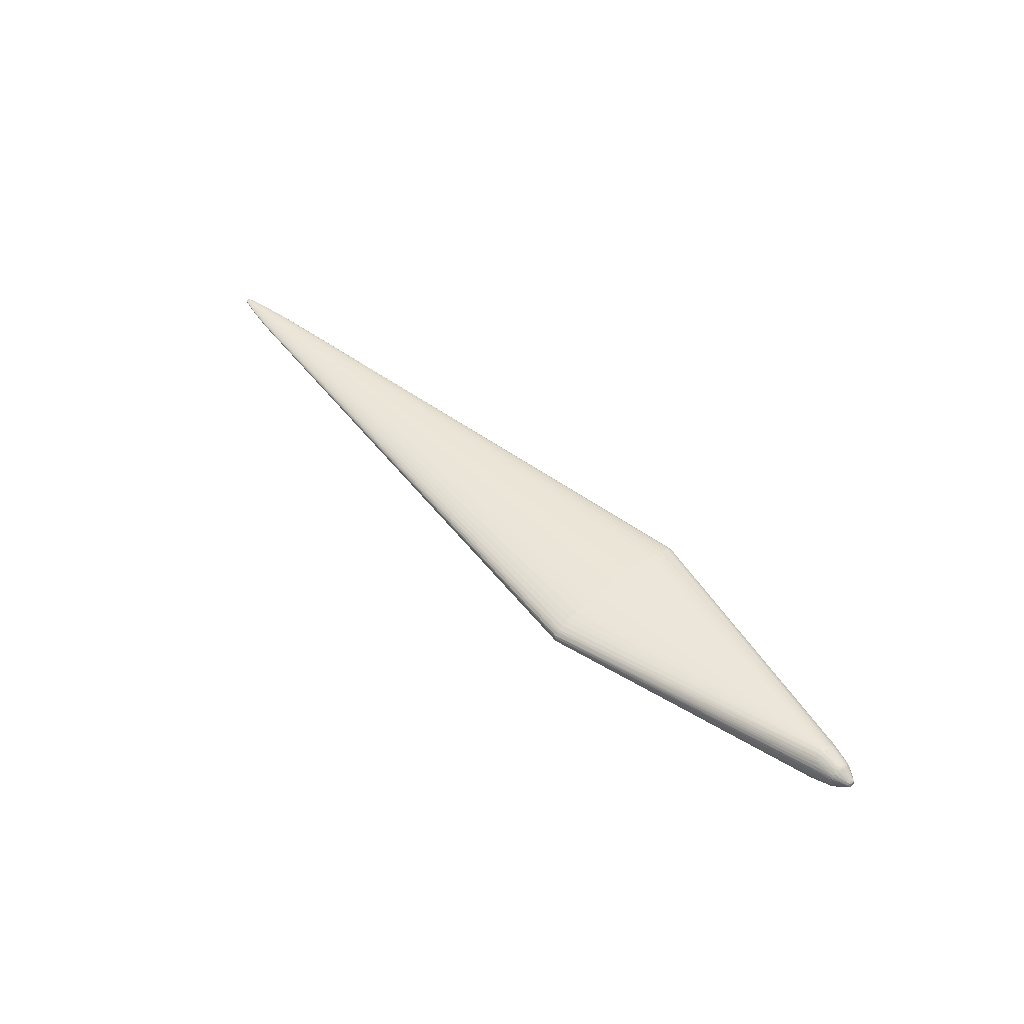
<metadata>
{"format":"obj","ext":"obj","renderer":"f3d","projection":"perspective","resolution":1024,"background":"white","views":[{"elev":48.2,"azim":-132.9,"up":"+Z"}]}
</metadata>
<code>
v -0.3295 0.01672 0.01106
v -0.02971 0.04757 0.01726
v -0.02971 -0.04748 -0.01702
v 0.6294 -0.0002115 -0.0007382
v 0.6259 0.004214 1.329e-06
v 0.5734 0.01095 -0.001964
v 0.589 0.01166 -7.769e-05
v 0.5865 -0.001044 -0.002995
v 0.5865 0.0011 0.003347
v 0.5917 0.008562 0.001976
v 0.6294 0.0002659 0.001099
v 0.6259 -0.004159 0.0003585
v 0.5734 -0.01089 0.002314
v 0.589 -0.0116 0.0004309
v 0.5917 -0.008506 -0.001622
v -0.3298 -0.01251 0.01568
v -0.3297 0.004087 0.02
v -0.3515 0.01142 0.007056
v -0.3487 -0.01396 0.002778
v -0.3503 -0.01103 0.00843
v -0.3507 -0.007763 -0.01143
v -0.3508 0.006434 -0.01227
v 0.6074 0.00648 -0.0012
v 0.5678 0.01482 0.0002069
v 0.5755 0.004603 -0.003128
v 0.5755 -0.0002482 -0.003336
v 0.5989 0.001648 0.002885
v 0.5859 0.01144 0.00117
v 0.6074 -0.006425 0.001556
v 0.5678 -0.01476 0.0001423
v 0.5755 -0.004546 0.003479
v 0.5858 -0.01139 -0.0008175
v -0.3292 0.01951 -0.003587
v -0.33 -0.008299 0.01833
v -0.328 -0.01985 -0.002373
v -0.3285 -0.01192 0.01668
v -0.3525 -0.003366 0.01258
v -0.3525 -0.009294 -0.008688
v -0.3508 0.008974 0.01058
v -0.3467 -0.0115 0.009612
v -0.352 0.01282 -0.0005891
v -0.03045 -0.0854 0.008959
v -0.03044 0.08549 -0.008719
v -0.03097 -0.08556 -0.007102
v -0.03097 0.08565 0.007342
v 0.6337 0.0002246 1.462e-05
v 0.5989 -0.001592 -0.002531
v 0.5755 0.0003051 0.003687
v 0.5785 0.01227 0.001329
v 0.6004 0.005013 0.002404
v 0.5785 -0.01221 -0.0009776
v 0.6004 -0.004958 -0.002049
v -0.3661 0.0002016 -0.002702
v -0.3285 0.01214 -0.01636
v -0.3525 0.008754 0.009419
v -0.347 0.0092 0.01199
v -0.3472 0.009332 -0.01163
v -0.02928 0.06595 0.01437
v -0.02929 -0.06586 -0.01413
v 0.6305 0.001422 -0.0004651
v 0.619 0.004942 -0.0007233
v 0.5905 0.002671 -0.002792
v 0.5892 0.005282 0.002825
v 0.5965 0.01003 0.0008331
v 0.6101 0.007889 0.0004154
v 0.6021 0.007633 0.001617
v 0.6208 0.005276 0.0007822
v 0.6229 0.003704 0.001176
v 0.6305 -0.001368 0.0008259
v 0.619 -0.004887 0.001082
v 0.5905 -0.002615 0.003146
v 0.5892 -0.005226 -0.002472
v 0.5965 -0.009973 -0.0004786
v 0.6101 -0.007834 -5.842e-05
v 0.6021 -0.007577 -0.001262
v 0.6229 -0.00365 -0.0008165
v 0.6208 -0.005222 -0.0004233
v -0.3659 -0.001941 0.002315
v -0.328 0.01113 0.01746
v -0.328 0.00948 -0.01822
v -0.3268 0.015 -0.01395
v -0.3302 -0.01292 -0.01487
v -0.3477 -0.01006 -0.01081
v -0.3484 -0.004061 -0.0142
v -0.348 -0.01441 -0.0002643
v -0.3513 0.0006434 0.01392
v -0.3468 0.0142 0.004301
v -0.3514 0.01142 -0.007008
v 0.6099 0.007181 -0.0006339
v 0.5777 0.01354 0.000297
v 0.6115 0.001802 0.00229
v 0.6099 -0.007126 0.0009908
v 0.5777 -0.01348 5.412e-05
v -0.3292 -0.01778 -0.008854
v -0.3524 -0.01087 -0.006548
v -0.3462 0.01313 -0.007028
v -0.3529 0.00519 0.01166
v -0.03128 -0.08289 0.01039
v -0.03112 -0.08989 -0.0007969
v -0.03127 0.08298 -0.01015
v -0.03111 0.08998 0.001037
v -0.03013 -0.08312 -0.008632
v -0.03013 0.08321 0.008872
v -0.02999 -0.04644 0.01774
v -0.02919 -0.01163 0.01924
v -0.02998 0.04654 -0.0175
v -0.02918 0.01172 -0.019
v 0.5758 0.0122 -0.00139
v 0.5768 0.01118 0.001886
v 0.5758 -0.01214 0.00174
v 0.5768 -0.01113 -0.001535
v -0.3281 0.02008 1.855e-05
v -0.329 0.01849 -0.007508
v -0.3279 -0.009028 0.01866
v -0.3297 -0.004421 0.01995
v -0.324 -0.002837 -0.02062
v -0.3497 -0.001776 0.01441
v -0.03036 -0.05606 0.01677
v -0.02849 0.0377 0.01812
v -0.03035 0.05615 -0.01653
v -0.02849 -0.03761 -0.01788
v 0.615 0.003047 -0.001591
v 0.565 0.01364 -0.001505
v 0.588 0.01135 -0.0006494
v 0.6044 0.004477 -0.001953
v 0.5811 0.003029 0.003366
v 0.5806 0.009319 0.0023
v 0.5905 0.007074 0.00243
v 0.5995 0.009839 0.0002012
v 0.6121 0.006513 0.001242
v 0.6278 0.002075 0.001038
v 0.615 -0.002992 0.001949
v 0.565 -0.01358 0.001854
v 0.588 -0.0113 0.001002
v 0.6044 -0.004421 0.002308
v 0.5811 -0.002973 -0.003014
v 0.5806 -0.009263 -0.001949
v 0.5905 -0.007018 -0.002076
v 0.5995 -0.009783 0.0001539
v 0.6121 -0.006457 -0.0008849
v 0.6278 -0.002021 -0.0006779
v -0.3659 0.003512 -0.001274
v -0.325 0.007482 -0.01938
v -0.3269 0.01994 0.003526
v -0.3302 0.0142 0.01394
v -0.3506 0.0133 -0.003158
v -0.3504 -0.01342 -0.002251
v -0.3505 0.004645 0.01343
v -0.3508 0.009237 -0.01025
v -0.03051 -0.09003 0.001863
v -0.0305 0.09012 -0.001623
v 0.6313 0.002283 0.0002833
v 0.6124 0.004682 -0.001423
v 0.6008 0.0093 -0.0003613
v 0.5803 0.006174 -0.002733
v 0.5875 0.01024 0.001633
v 0.632 -0.001969 0.0002247
v 0.6124 -0.004626 0.00178
v 0.6008 -0.009244 0.0007166
v 0.5803 -0.006117 0.003084
v 0.5875 -0.01019 -0.00128
v -0.3647 0.003006 0.00334
v -0.3298 0.01233 0.01595
v -0.3246 0.0009521 0.02104
v -0.3268 -0.0005892 -0.02084
v -0.3298 -0.01517 0.01283
v -0.3514 0.002887 -0.01326
v -0.3528 -0.00326 -0.01222
v -0.3527 -0.01023 0.007342
v -0.3505 -0.008654 0.01097
v -0.3525 0.008701 -0.009298
v -0.03138 -0.0873 -0.005249
v -0.03138 0.08739 0.005489
v 0.6169 0.006237 -0.0002574
v 0.6115 -0.001746 -0.001932
v 0.5798 0.01289 0.0007964
v 0.6045 0.003384 0.002469
v 0.6169 -0.006182 0.0006156
v 0.5798 -0.01283 -0.0004449
v 0.6045 -0.003328 -0.002113
v -0.3299 0.01915 0.004071
v -0.3303 -0.001759 -0.01986
v -0.03016 -0.08951 -0.001872
v -0.03016 0.0896 0.002112
v -0.03018 0.07838 0.011
v -0.02948 0.05737 0.01596
v -0.03122 -0.07799 0.01238
v -0.02903 0.001009 0.01939
v -0.02994 0.03662 0.01825
v -0.03121 0.07809 -0.01215
v -0.03018 -0.07829 -0.01076
v -0.02948 -0.05727 -0.01572
v -0.02902 -0.0009183 -0.01915
v -0.02994 -0.03653 -0.01801
v 0.6272 0.003416 -0.0003115
v 0.5875 0.007008 -0.002251
v 0.5857 0.001095 -0.003044
v 0.6043 0.003007 -0.002186
v 0.5895 0.01151 0.0004956
v 0.6272 -0.003362 0.0006716
v 0.6043 -0.002951 0.002541
v 0.5875 -0.006951 0.002604
v 0.5857 -0.001038 0.003396
v 0.5895 -0.01145 -0.0001423
v -0.3659 0.000567 0.002634
v -0.3663 0.00156 -0.0003607
v -0.3277 0.01511 0.01391
v -0.3268 -0.005179 0.02032
v -0.3257 -0.009003 0.01886
v -0.3272 -0.01417 -0.01475
v -0.329 0.005005 -0.01987
v -0.3241 0.004204 -0.02036
v -0.33 -0.005151 -0.01935
v -0.3285 -0.01908 -0.005885
v -0.3272 0.003538 0.02067
v -0.3287 0.01856 0.00765
v -0.3295 0.01399 -0.01439
v -0.33 -0.01902 -0.003988
v -0.3479 -0.01294 0.006618
v -0.3504 -0.01003 -0.009596
v -0.35 -0.0119 -0.007265
v -0.3494 0.001676 -0.01444
v -0.3472 0.004288 0.01464
v -0.3649 -0.004701 0.0001613
v -0.03035 0.07225 0.01287
v -0.03102 -0.07186 0.01409
v -0.03071 -0.06453 0.01555
v -0.02886 0.01361 0.0193
v -0.02868 0.02594 0.01889
v -0.03101 0.07195 -0.01385
v -0.03071 0.06462 -0.01531
v -0.03035 -0.07216 -0.01263
v -0.02886 -0.01352 -0.01906
v -0.02868 -0.02585 -0.01865
v 0.623 0.002939 -0.0009801
v 0.584 0.009639 -0.001757
v 0.5856 0.01085 -0.0012
v 0.5923 0.00429 -0.002546
v 0.6073 0.007916 0.0009924
v 0.5975 0.00915 0.001313
v 0.6262 0.003998 0.000542
v 0.623 -0.002885 0.001339
v 0.584 -0.009582 0.002109
v 0.5856 -0.01079 0.001553
v 0.5923 -0.004234 0.002899
v 0.6073 -0.007861 -0.0006359
v 0.5975 -0.009094 -0.0009579
v 0.6262 -0.003943 -0.000182
v -0.366 -0.003475 -0.0008817
v -0.3283 0.01366 0.01534
v -0.3289 -0.01939 0.004308
v -0.3275 -0.003499 -0.02049
v -0.3275 -0.01456 0.01447
v -0.3252 0.00736 0.01962
v -0.348 0.01147 0.009397
v -0.3479 -0.004207 0.01444
v -0.3506 -0.00128 -0.01395
v -0.3509 0.01272 0.005032
v -0.3498 0.01392 0.001499
v -0.3646 0.00219 -0.004232
v -0.03079 -0.08886 0.005466
v -0.03113 -0.08652 0.008044
v -0.03078 0.08895 -0.005226
v -0.03112 0.08661 -0.007804
v -0.03063 -0.08894 -0.003534
v -0.03029 -0.08667 -0.006176
v -0.03063 0.08904 0.003774
v -0.03028 0.08676 0.006416
v -0.03035 -0.08174 0.01082
v -0.02966 -0.03563 0.01843
v -0.02939 -0.02393 0.01892
v -0.03034 0.08183 -0.01058
v -0.02966 0.03572 -0.01819
v -0.02939 0.02402 -0.01868
v 0.6224 -0.0001121 -0.001332
v 0.6183 0.001727 -0.001542
v 0.5648 0.01041 -0.002475
v 0.573 0.0142 -0.0002789
v 0.5651 0.01513 -0.0004012
v 0.5679 0.0143 -0.0009242
v 0.5794 0.01327 -0.0002326
v 0.5778 0.01297 -0.0008047
v 0.5726 0.008341 -0.002629
v 0.5966 0.00888 -0.001094
v 0.5989 0.006642 -0.001729
v 0.5746 0.002266 -0.003344
v 0.6115 -0.0001315 -0.002011
v 0.6043 0.00144 -0.002327
v 0.5986 0.0001784 -0.002596
v 0.5939 0.003368 0.002917
v 0.609 0.008047 -3.601e-05
v 0.61 0.003871 0.002104
v 0.6052 0.006118 0.001887
v 0.6191 0.006041 0.0001732
v 0.6162 0.006563 0.0006239
v 0.633 0.0003265 0.0005503
v 0.6161 0.004487 0.001565
v 0.6191 0.002383 0.001765
v 0.6224 0.0001667 0.001691
v 0.6183 -0.001672 0.001901
v 0.5648 -0.01036 0.002824
v 0.573 -0.01414 0.0006291
v 0.5651 -0.01507 0.00075
v 0.5679 -0.01425 0.001273
v 0.5794 -0.01322 0.000584
v 0.5778 -0.01291 0.001156
v 0.5726 -0.008284 0.002979
v 0.5966 -0.008824 0.001449
v 0.6115 0.0001866 0.002368
v 0.6043 -0.001384 0.002683
v 0.5986 -0.0001226 0.002951
v 0.5989 -0.006586 0.002084
v 0.5746 -0.002209 0.003694
v 0.5939 -0.003312 -0.002564
v 0.609 -0.007991 0.0003927
v 0.61 -0.003815 -0.001747
v 0.6052 -0.006063 -0.001531
v 0.6316 -0.001728 -0.0001375
v 0.6161 -0.004432 -0.001207
v 0.6191 -0.002328 -0.001406
v 0.6191 -0.005986 0.0001854
v 0.6162 -0.006508 -0.0002659
v -0.3653 -0.003135 -0.002993
v -0.3285 -0.003778 0.02045
v -0.3285 -0.0005377 0.02082
v -0.3252 -0.001709 0.021
v -0.3295 -0.01964 0.001418
v -0.3292 -0.01835 0.007659
v -0.3274 -0.0114 -0.01705
v -0.3289 -0.01582 -0.0123
v -0.3275 0.002235 -0.02066
v -0.3275 -0.007429 -0.01927
v -0.3285 -0.01651 0.01165
v -0.3241 0.003591 0.02072
v -0.3285 0.007752 0.01923
v -0.3285 0.01662 -0.01147
v -0.3302 0.008665 -0.01792
v -0.3302 -0.01001 -0.01715
v -0.3536 -0.0006033 0.01226
v -0.3532 -0.006672 -0.01015
v -0.3532 0.005222 -0.01107
v -0.348 0.01406 -0.003509
v -0.3479 0.006918 0.01337
v -0.3518 -0.0125 0.003161
v -0.3476 -0.006901 -0.01321
v -0.3483 -0.008984 -0.01162
v -0.3476 -0.01178 -0.008752
v -0.3481 0.004674 -0.01413
v -0.3473 -0.0005939 -0.01508
v -0.3504 -0.005785 -0.01277
v -0.3498 -0.0131 -0.00464
v -0.3521 -0.01268 -0.0009181
v -0.3522 -0.006984 0.01107
v -0.348 -0.009341 0.01155
v -0.3495 -0.006427 0.01299
v -0.3483 0.002242 0.0149
v -0.3527 0.01222 0.001895
v -0.3489 0.01273 0.006808
v -0.3479 0.007083 -0.01311
v -0.349 0.0114 -0.008763
v -0.3531 -2.985e-05 -0.01257
v -0.353 -0.01122 -0.004841
v -0.3536 0.001963 0.01215
v -0.3643 0.00427 -0.002568
v -0.365 -0.001361 -0.004061
v -0.3654 -0.003241 0.002569
v -0.3643 0.000921 0.004786
v -0.3643 0.004636 0.00122
f 36 114 355
f 353 170 355
f 254 215 225
f 335 103 79
f 335 215 254
f 54 80 359
f 359 57 54
f 33 112 151
f 151 113 33
f 333 261 253
f 114 36 42
f 42 98 114
f 209 208 114
f 114 98 209
f 226 208 187
f 208 209 187
f 187 209 98
f 22 359 348
f 102 329 332
f 334 215 164
f 215 335 17
f 254 225 185
f 185 335 254
f 103 335 185
f 58 225 215
f 58 334 186
f 215 334 58
f 63 58 186
f 164 326 105
f 105 326 271
f 228 229 164
f 2 334 164
f 186 334 2
f 2 63 186
f 118 326 227
f 227 208 226
f 227 326 208
f 149 359 22
f 149 57 359
f 22 171 149
f 336 113 263
f 263 113 151
f 264 54 217
f 217 54 57
f 57 149 217
f 331 106 165
f 120 106 331
f 207 250 268
f 25 106 120
f 260 171 22
f 364 171 260
f 142 364 260
f 146 364 142
f 142 41 146
f 146 41 259
f 112 259 181
f 79 250 163
f 343 335 79
f 79 163 343
f 145 250 207
f 165 234 194
f 194 3 165
f 233 234 165
f 165 193 233
f 165 274 107
f 107 193 165
f 355 170 354
f 354 36 355
f 104 326 118
f 355 114 34
f 114 115 34
f 114 208 324
f 324 115 114
f 208 326 324
f 256 117 355
f 355 34 256
f 256 34 115
f 256 324 117
f 115 324 256
f 36 253 262
f 262 42 36
f 262 253 261
f 269 98 133
f 133 187 269
f 269 187 98
f 22 348 167
f 80 211 337
f 211 348 337
f 359 80 337
f 337 348 359
f 170 353 366
f 102 332 191
f 191 252 232
f 332 252 191
f 191 51 102
f 333 253 166
f 166 40 333
f 253 354 166
f 166 354 40
f 37 353 355
f 355 117 37
f 37 366 353
f 367 366 37
f 37 117 86
f 162 97 55
f 367 97 162
f 229 228 48
f 225 58 128
f 58 63 128
f 313 105 271
f 203 48 313
f 164 105 188
f 188 228 164
f 188 48 228
f 105 313 188
f 188 313 48
f 164 229 189
f 189 2 164
f 13 187 133
f 226 187 13
f 59 138 232
f 59 252 192
f 232 252 59
f 232 138 137
f 137 191 232
f 111 191 137
f 192 3 72
f 72 59 192
f 138 59 72
f 81 263 264
f 264 217 81
f 336 263 81
f 81 217 336
f 336 217 360
f 360 217 149
f 360 113 336
f 222 348 211
f 211 331 222
f 222 167 348
f 231 25 120
f 120 331 231
f 143 211 80
f 151 112 101
f 101 181 216
f 79 103 45
f 45 250 79
f 45 268 250
f 45 176 268
f 207 268 173
f 365 350 323
f 364 146 88
f 88 171 364
f 88 149 171
f 88 360 149
f 259 41 357
f 357 258 259
f 255 207 1
f 255 145 207
f 250 145 255
f 216 181 87
f 87 181 259
f 259 258 87
f 86 117 356
f 16 253 36
f 36 354 16
f 16 354 253
f 271 326 270
f 326 104 270
f 270 313 271
f 104 313 270
f 117 324 325
f 325 356 117
f 325 324 326
f 17 356 325
f 215 17 325
f 164 215 325
f 325 326 164
f 341 260 22
f 22 167 341
f 341 167 260
f 338 332 329
f 329 82 338
f 150 251 327
f 170 366 169
f 367 162 205
f 205 142 206
f 205 162 142
f 165 252 182
f 116 3 192
f 192 252 116
f 165 3 116
f 116 252 165
f 213 252 332
f 161 191 111
f 51 191 161
f 161 32 51
f 44 329 102
f 102 51 44
f 210 82 329
f 329 44 210
f 210 44 266
f 265 94 330
f 330 210 265
f 51 32 179
f 93 265 179
f 179 265 266
f 179 44 51
f 266 44 179
f 333 219 328
f 328 261 333
f 150 261 328
f 328 251 150
f 363 367 86
f 363 97 367
f 55 97 39
f 86 367 339
f 339 37 86
f 367 37 339
f 142 162 368
f 258 357 368
f 368 41 142
f 368 357 41
f 18 162 55
f 258 368 18
f 18 368 162
f 55 39 18
f 18 39 255
f 100 143 80
f 190 143 100
f 46 60 152
f 297 68 130
f 127 185 225
f 225 128 127
f 50 128 63
f 25 231 155
f 112 181 144
f 144 101 112
f 181 101 144
f 268 176 267
f 176 90 267
f 267 90 184
f 267 173 268
f 184 101 267
f 1 207 267
f 207 173 267
f 267 216 1
f 267 101 216
f 151 101 24
f 24 101 184
f 184 90 24
f 199 90 176
f 49 28 176
f 49 45 103
f 176 45 49
f 103 185 49
f 273 274 165
f 165 106 273
f 361 365 260
f 260 167 361
f 361 222 257
f 167 222 361
f 257 350 168
f 350 365 168
f 168 361 257
f 365 361 168
f 142 260 53
f 260 365 53
f 206 142 53
f 53 249 206
f 53 365 323
f 323 249 53
f 342 88 146
f 342 33 113
f 342 146 259
f 342 259 112
f 112 33 342
f 113 360 96
f 360 88 96
f 96 342 113
f 88 342 96
f 223 17 335
f 223 356 17
f 335 343 223
f 38 21 220
f 323 21 38
f 323 350 340
f 340 21 323
f 350 21 340
f 332 338 345
f 345 21 350
f 83 210 330
f 82 210 83
f 330 94 221
f 35 218 214
f 170 169 20
f 20 354 170
f 40 354 20
f 20 219 333
f 333 40 20
f 219 20 344
f 344 20 169
f 78 249 366
f 78 366 367
f 367 205 78
f 206 249 78
f 78 205 206
f 349 222 331
f 349 331 165
f 165 182 349
f 257 222 349
f 349 182 252
f 84 213 332
f 332 345 84
f 84 345 350
f 84 350 257
f 252 213 84
f 257 349 84
f 84 349 252
f 111 137 15
f 15 161 111
f 15 137 138
f 99 35 214
f 99 30 150
f 214 94 99
f 94 265 99
f 150 327 99
f 327 35 99
f 172 210 266
f 266 265 172
f 172 265 210
f 343 39 148
f 148 39 97
f 148 223 343
f 356 223 148
f 86 356 148
f 148 363 86
f 97 363 148
f 255 39 56
f 56 163 250
f 250 255 56
f 56 343 163
f 56 39 343
f 258 18 358
f 358 18 255
f 358 255 1
f 1 216 358
f 216 87 358
f 358 87 258
f 174 61 89
f 196 236 285
f 43 100 80
f 43 54 264
f 80 54 43
f 190 100 272
f 123 272 100
f 190 272 123
f 241 152 5
f 300 201 132
f 158 242 132
f 132 242 300
f 158 132 135
f 135 132 201
f 307 227 226
f 31 313 104
f 31 104 118
f 118 227 31
f 200 12 157
f 200 178 12
f 63 2 290
f 2 126 290
f 290 50 63
f 2 189 119
f 119 126 2
f 189 126 119
f 68 297 298
f 298 297 292
f 11 298 299
f 11 299 300
f 8 194 234
f 8 136 194
f 3 194 121
f 121 136 3
f 194 136 121
f 6 236 196
f 6 230 190
f 190 123 6
f 283 155 231
f 231 230 283
f 196 155 283
f 283 6 196
f 212 231 331
f 212 230 231
f 212 331 211
f 211 143 212
f 212 143 190
f 190 230 212
f 90 281 278
f 278 24 90
f 278 281 282
f 151 24 278
f 278 263 151
f 279 263 278
f 294 5 174
f 241 5 294
f 7 281 90
f 176 28 64
f 64 199 176
f 95 362 323
f 323 38 95
f 95 38 220
f 220 221 95
f 346 345 338
f 346 338 82
f 82 83 346
f 21 345 346
f 220 21 346
f 346 83 220
f 347 221 220
f 330 221 347
f 220 83 347
f 347 83 330
f 362 95 351
f 351 95 221
f 351 94 214
f 351 221 94
f 19 344 352
f 19 327 251
f 219 344 19
f 19 328 219
f 251 328 19
f 224 169 366
f 224 344 169
f 366 249 224
f 352 344 224
f 224 362 352
f 323 362 224
f 224 249 323
f 32 161 247
f 247 246 32
f 93 179 204
f 73 179 32
f 32 246 73
f 73 204 179
f 183 265 93
f 183 99 265
f 93 30 183
f 30 99 183
f 93 305 302
f 302 30 93
f 150 30 302
f 302 261 150
f 302 303 261
f 134 305 159
f 178 200 70
f 70 242 158
f 70 200 242
f 159 178 92
f 92 134 159
f 178 70 92
f 60 276 235
f 106 25 286
f 286 273 106
f 274 273 286
f 286 107 274
f 193 107 286
f 46 157 318
f 236 6 108
f 108 6 123
f 282 108 280
f 280 108 123
f 100 43 280
f 280 123 100
f 280 43 264
f 279 278 280
f 280 278 282
f 264 263 280
f 280 263 279
f 195 152 60
f 195 5 152
f 60 235 195
f 195 235 61
f 195 61 174
f 174 5 195
f 308 92 29
f 29 70 158
f 29 92 70
f 226 13 301
f 301 307 226
f 13 307 301
f 158 135 312
f 312 29 158
f 243 29 312
f 203 313 71
f 313 31 71
f 245 135 201
f 201 71 245
f 245 71 31
f 227 307 160
f 160 31 227
f 160 245 31
f 9 48 203
f 9 290 126
f 229 48 9
f 9 189 229
f 9 126 189
f 91 298 292
f 299 298 91
f 131 241 68
f 131 152 241
f 68 298 131
f 298 11 131
f 69 200 157
f 242 200 69
f 300 242 69
f 69 11 300
f 240 66 130
f 156 49 185
f 66 240 156
f 28 49 156
f 156 240 28
f 293 297 130
f 130 66 293
f 292 297 293
f 293 50 292
f 128 50 293
f 197 8 26
f 26 286 197
f 193 286 26
f 26 233 193
f 234 233 26
f 26 8 234
f 289 8 197
f 25 155 238
f 238 155 196
f 230 6 277
f 277 283 230
f 6 283 277
f 90 199 129
f 129 7 90
f 282 281 124
f 130 68 67
f 67 295 130
f 68 241 67
f 241 294 67
f 294 295 67
f 352 362 147
f 362 351 147
f 218 35 147
f 214 218 147
f 147 351 214
f 14 305 93
f 159 305 14
f 306 302 305
f 305 134 306
f 23 285 236
f 23 89 61
f 23 284 89
f 285 23 153
f 61 235 153
f 153 23 61
f 248 318 157
f 157 12 248
f 4 276 60
f 4 60 46
f 46 318 4
f 161 15 75
f 75 247 161
f 135 245 202
f 245 160 202
f 202 160 307
f 202 312 135
f 243 312 202
f 13 243 202
f 202 307 13
f 177 91 292
f 292 50 177
f 50 290 177
f 300 299 309
f 299 91 309
f 152 131 296
f 296 131 11
f 46 152 296
f 11 69 296
f 296 157 46
f 296 69 157
f 239 64 28
f 28 240 239
f 239 240 130
f 130 295 239
f 66 156 10
f 10 127 128
f 128 293 10
f 10 293 66
f 185 127 109
f 109 156 185
f 127 10 109
f 109 10 156
f 314 72 3
f 3 136 314
f 136 8 314
f 138 72 52
f 72 314 52
f 52 314 180
f 25 238 62
f 62 286 25
f 197 286 62
f 62 238 198
f 125 238 196
f 198 238 125
f 196 285 125
f 285 153 125
f 65 295 294
f 65 129 199
f 199 64 65
f 65 239 295
f 64 239 65
f 174 89 154
f 89 124 154
f 281 7 154
f 154 124 281
f 284 23 237
f 89 284 237
f 237 124 89
f 237 108 282
f 282 124 237
f 236 108 237
f 237 23 236
f 327 19 85
f 85 35 327
f 85 147 35
f 85 19 352
f 352 147 85
f 315 178 159
f 159 14 315
f 303 302 304
f 302 306 304
f 261 303 304
f 304 262 261
f 42 262 304
f 133 98 304
f 98 42 304
f 244 306 134
f 244 92 308
f 134 92 244
f 308 29 244
f 244 29 243
f 141 4 318
f 318 248 141
f 246 247 140
f 247 75 140
f 322 246 140
f 140 77 322
f 310 201 300
f 300 309 310
f 310 71 201
f 203 71 310
f 180 314 47
f 289 287 47
f 8 289 47
f 47 314 8
f 319 140 317
f 317 140 75
f 317 75 15
f 317 15 138
f 138 52 317
f 276 4 275
f 275 287 276
f 288 62 198
f 288 287 289
f 288 289 197
f 197 62 288
f 288 198 276
f 276 287 288
f 122 125 153
f 122 235 276
f 122 153 235
f 276 198 122
f 198 125 122
f 291 65 294
f 129 65 291
f 291 294 174
f 174 154 291
f 7 129 291
f 291 154 7
f 178 315 321
f 12 178 321
f 321 248 12
f 322 77 321
f 77 248 321
f 139 315 14
f 93 204 139
f 139 14 93
f 306 244 110
f 133 304 110
f 110 304 306
f 110 13 133
f 110 243 13
f 110 244 243
f 76 248 77
f 76 141 248
f 77 140 76
f 76 140 319
f 311 9 203
f 203 310 311
f 311 310 309
f 180 47 175
f 175 47 287
f 287 275 175
f 315 139 74
f 322 321 74
f 74 321 315
f 74 139 204
f 204 73 74
f 74 246 322
f 74 73 246
f 27 309 91
f 27 311 309
f 27 177 290
f 91 177 27
f 290 9 27
f 9 311 27
f 320 175 275
f 4 141 320
f 320 275 4
f 141 76 320
f 320 76 319
f 316 320 319
f 316 52 180
f 180 175 316
f 175 320 316
f 319 317 316
f 316 317 52

</code>
